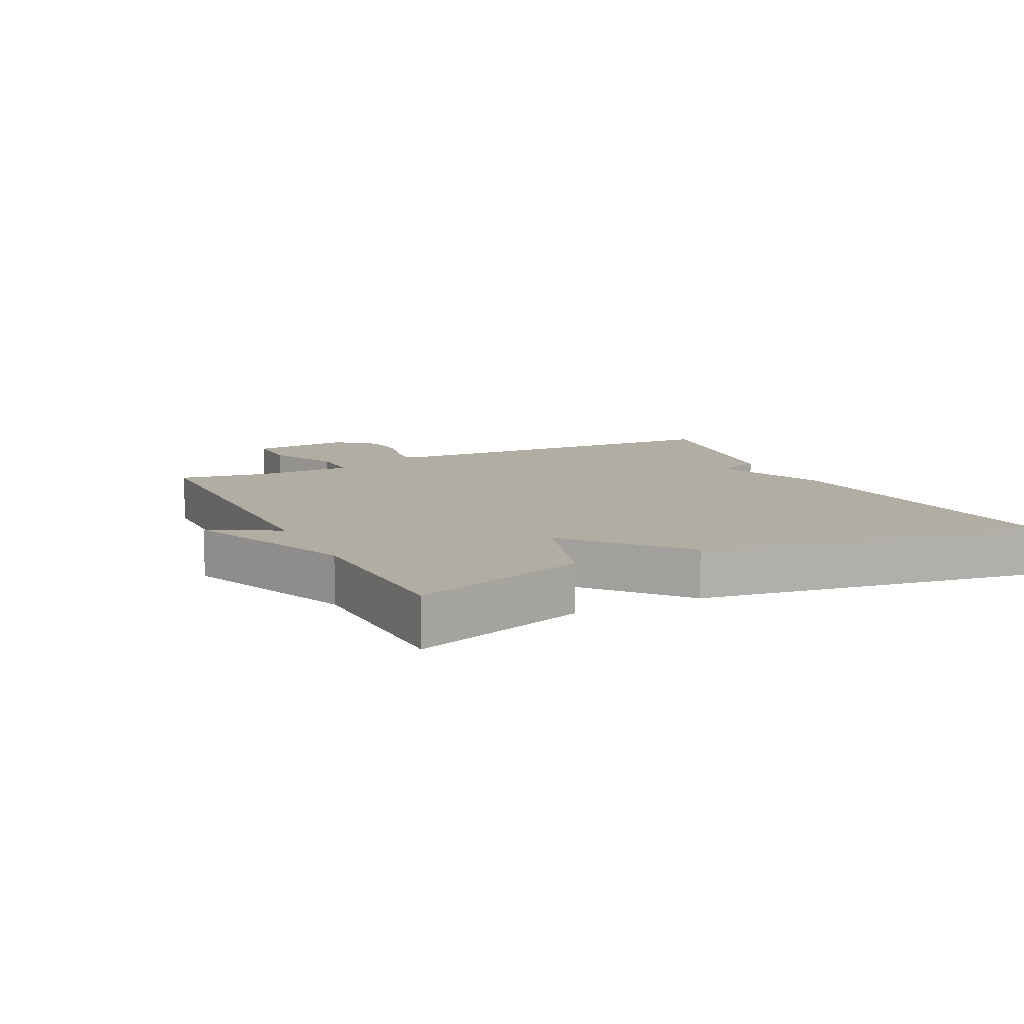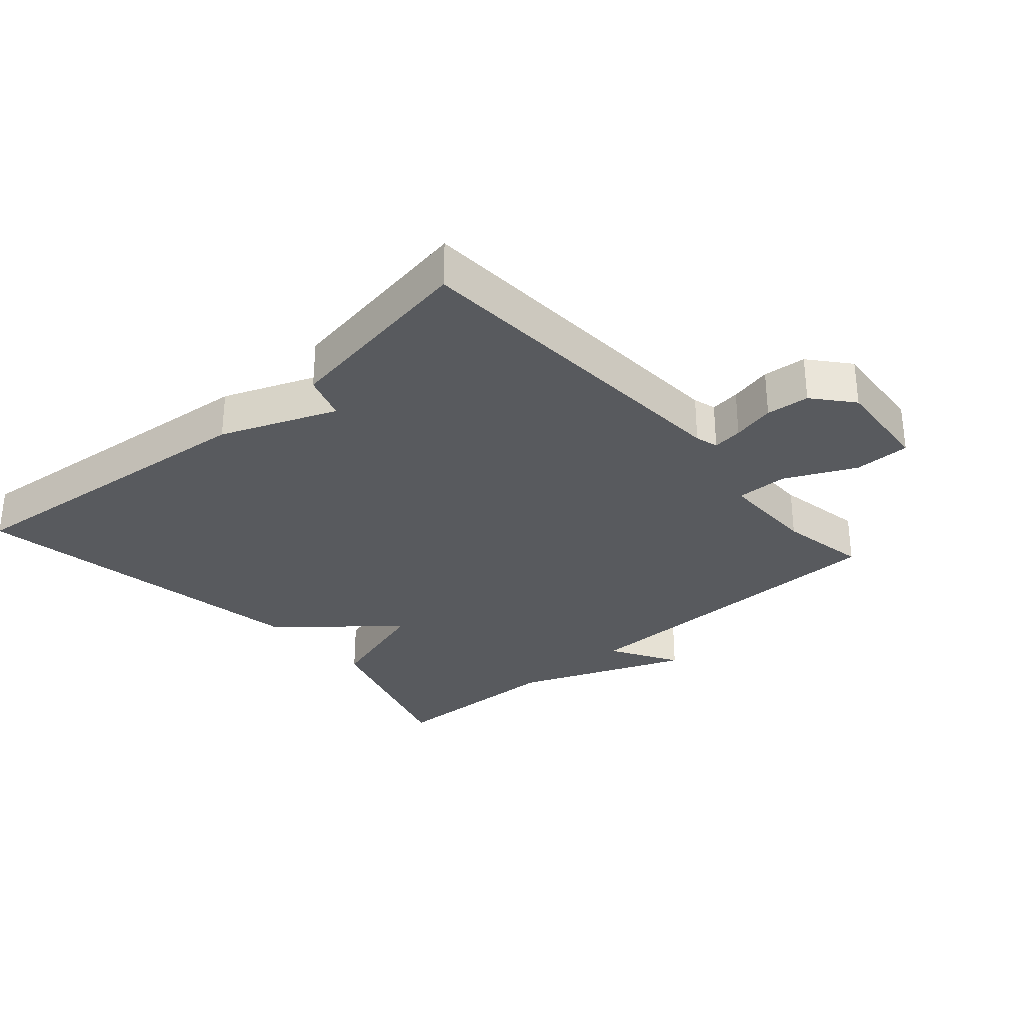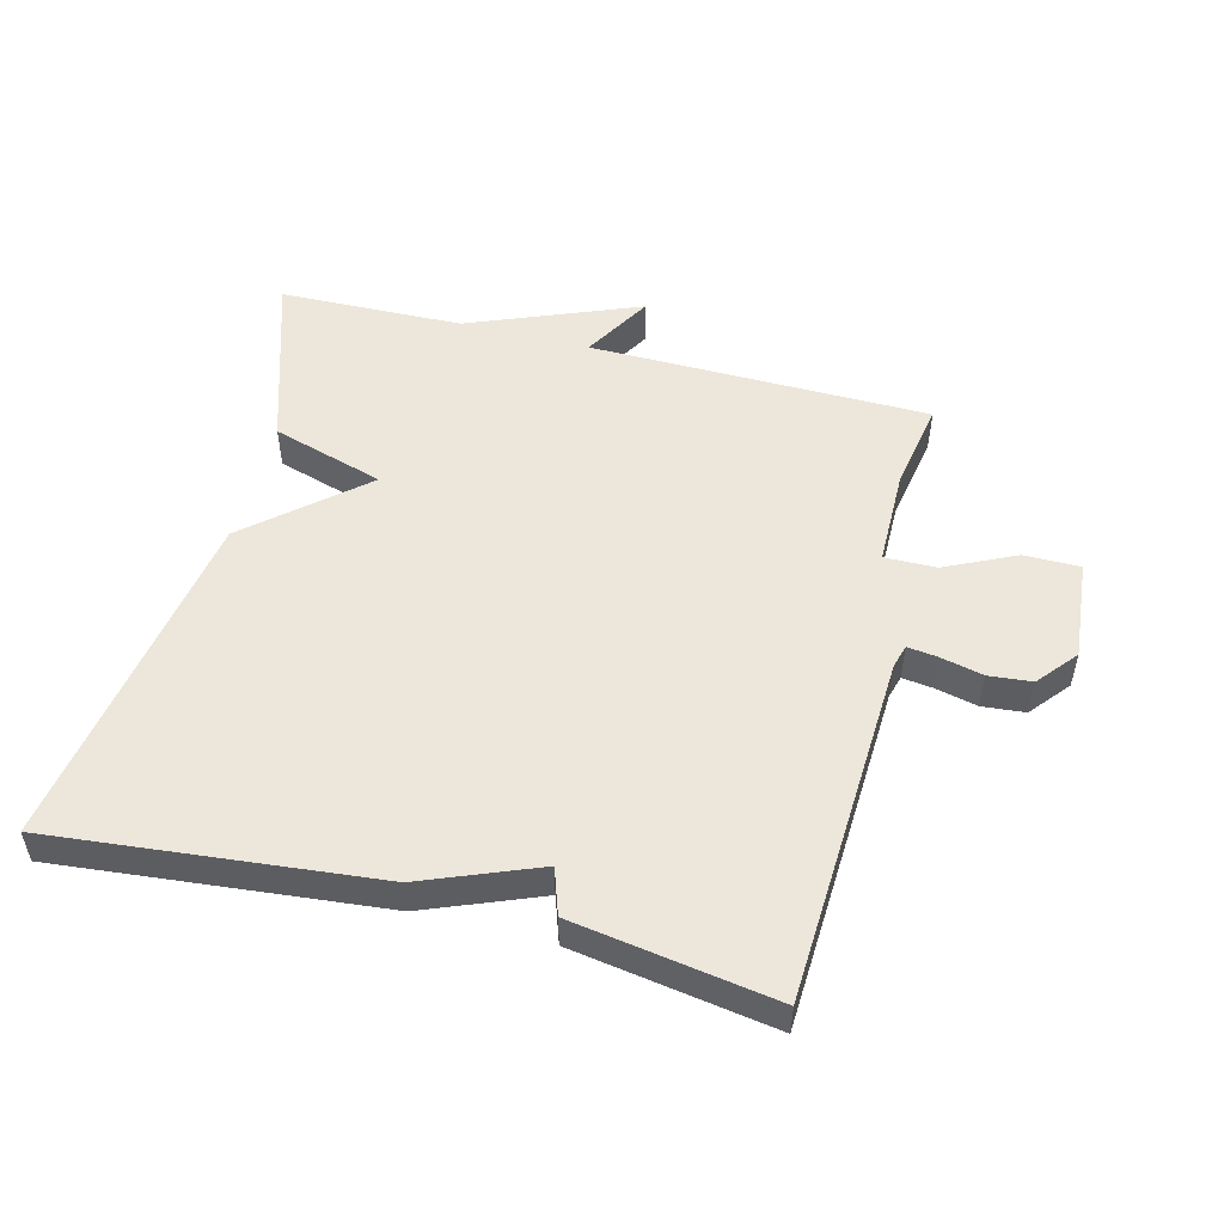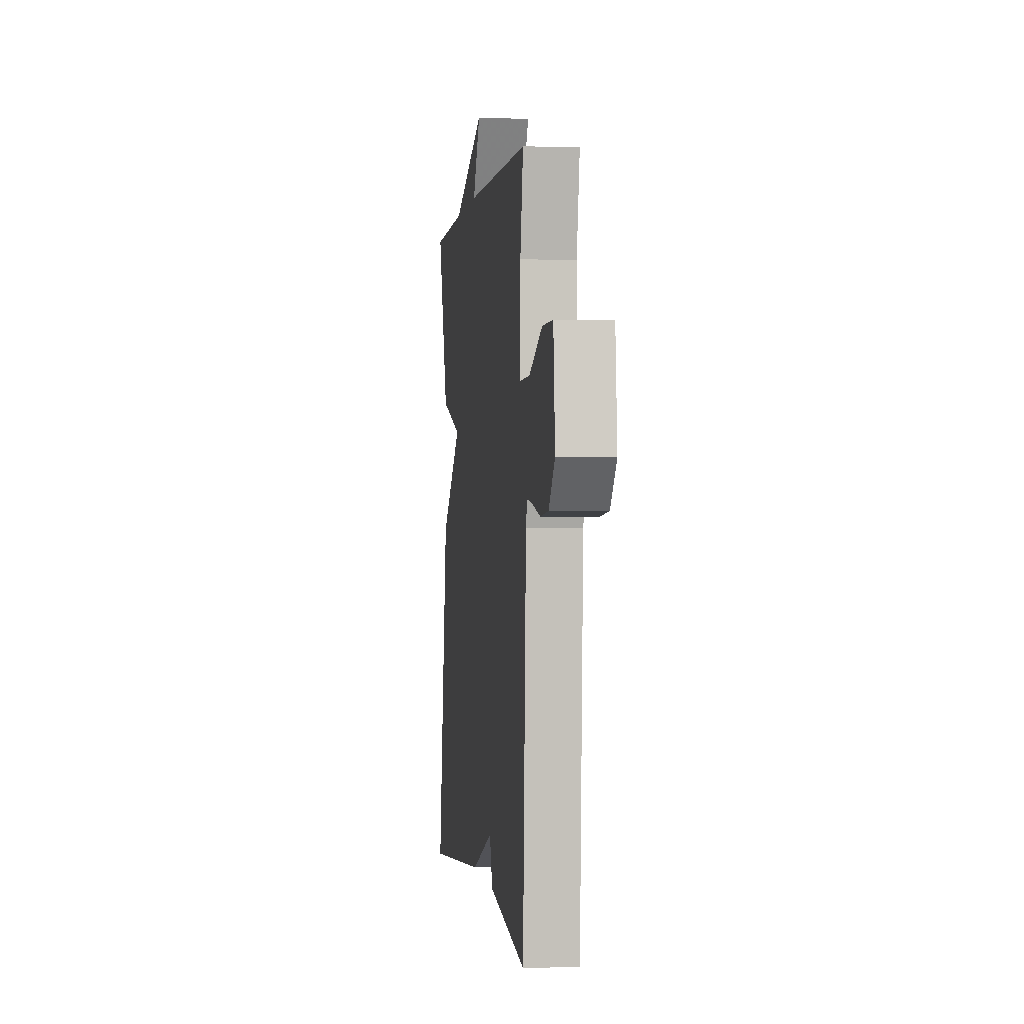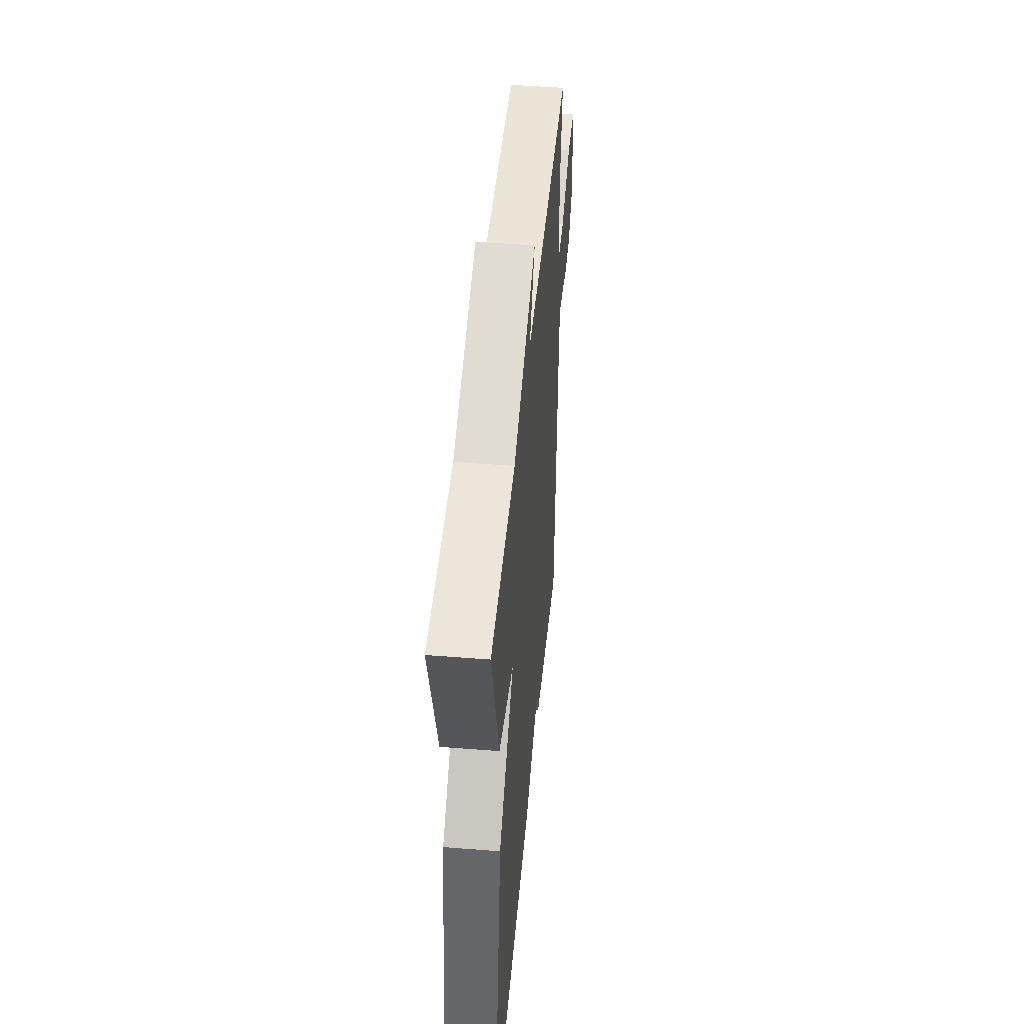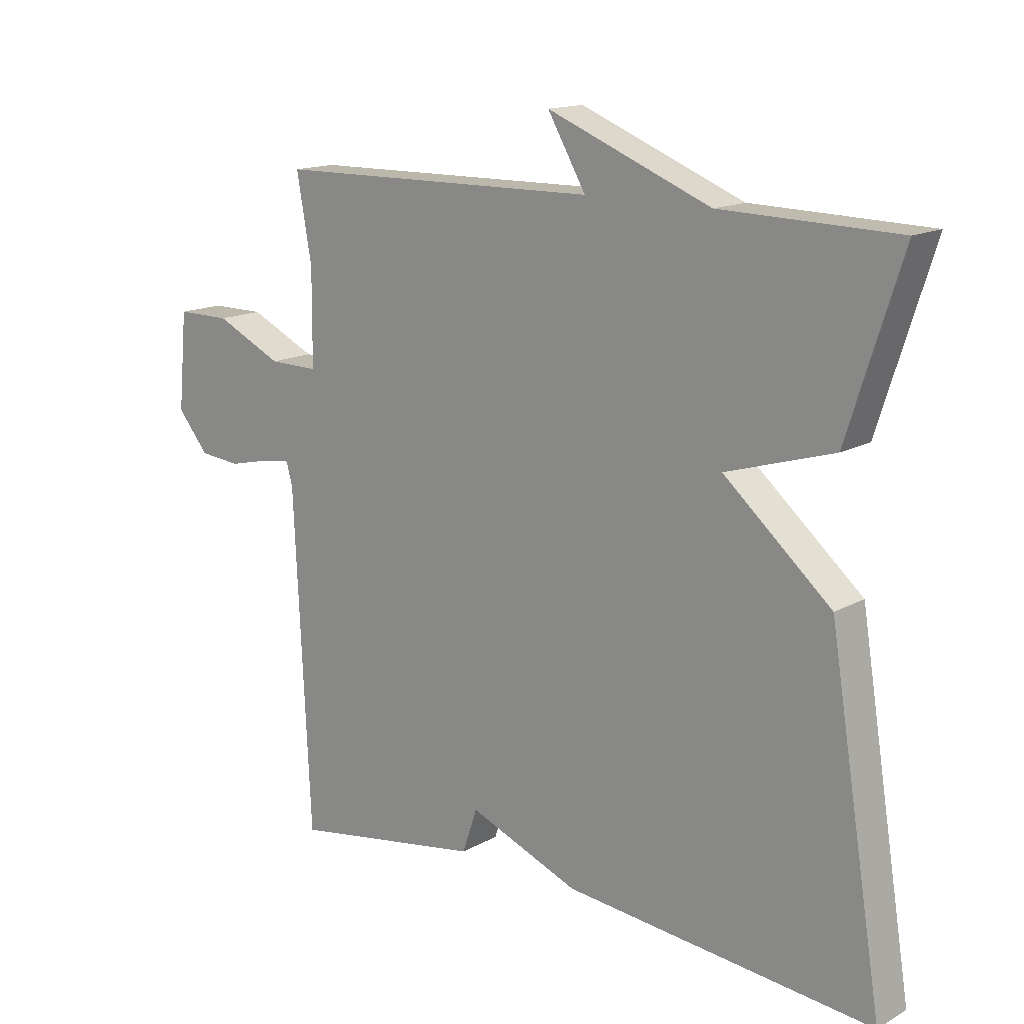
<metadata>
{"format":"obj","ext":"obj","renderer":"f3d","projection":"perspective","resolution":1024,"background":"white","views":[{"elev":10.6,"azim":63.5,"up":"+Y"},{"elev":-30.8,"azim":-138.5,"up":"+Y"},{"elev":51.9,"azim":-165.6,"up":"+Y"},{"elev":-0.2,"azim":-97.5,"up":"+Z"},{"elev":46.7,"azim":95.2,"up":"+Z"},{"elev":14.9,"azim":40.4,"up":"+Z"}]}
</metadata>
<code>
v 0.5 0.07 0.5
v 0.414 0.07 0.231
v 0.243 0.07 0.179
v 0.414 0.07 0.031
v 0.5 0.07 -0.5
v 0.007 0.07 -0.451
v -0.169 0.07 -0.381
v -0.193 0.07 -0.451
v -0.5 0.07 -0.5
v -0.526 0.07 0.035
v -0.536 0.07 0.07
v -0.582 0.07 0.064
v -0.647 0.07 0.049
v -0.713 0.07 0.055
v -0.763 0.07 0.115
v -0.749 0.07 0.268
v -0.663 0.07 0.268
v -0.556 0.07 0.217
v -0.477 0.07 0.216
v -0.476 0.07 0.365
v -0.5 0.07 0.5
v 0.02 0.07 0.507
v -0.041 0.07 0.612
v 0.22 0.07 0.507
v 0.5 0 0.5
v 0.414 0 0.231
v 0.243 0 0.179
v 0.414 0 0.031
v 0.5 0 -0.5
v 0.007 0 -0.451
v -0.169 0 -0.381
v -0.193 0 -0.451
v -0.5 0 -0.5
v -0.526 0 0.035
v -0.536 0 0.07
v -0.582 0 0.064
v -0.647 0 0.049
v -0.713 0 0.055
v -0.763 0 0.115
v -0.749 0 0.268
v -0.663 0 0.268
v -0.556 0 0.217
v -0.477 0 0.216
v -0.476 0 0.365
v -0.5 0 0.5
v 0.02 0 0.507
v -0.041 0 0.612
v 0.22 0 0.507
f 22 23 24
f 1 2 3
f 24 1 3
f 22 24 3
f 21 22 3
f 20 21 3
f 5 6 7
f 4 5 7
f 3 4 7
f 20 3 7
f 19 20 7
f 18 19 7 8
f 16 17 18
f 15 16 18
f 14 15 18
f 13 14 18
f 12 13 18
f 11 12 18
f 10 11 18 8
f 8 9 10
f 48 47 46
f 27 26 25
f 27 25 48
f 27 48 46
f 27 46 45
f 27 45 44
f 31 30 29
f 31 29 28
f 31 28 27
f 31 27 44
f 31 44 43
f 32 31 43 42
f 42 41 40
f 42 40 39
f 42 39 38
f 42 38 37
f 42 37 36
f 42 36 35
f 32 42 35 34
f 34 33 32
f 1 25 26 2
f 2 26 27 3
f 3 27 28 4
f 4 28 29 5
f 5 29 30 6
f 6 30 31 7
f 7 31 32 8
f 8 32 33 9
f 9 33 34 10
f 10 34 35 11
f 11 35 36 12
f 12 36 37 13
f 13 37 38 14
f 14 38 39 15
f 15 39 40 16
f 16 40 41 17
f 17 41 42 18
f 18 42 43 19
f 19 43 44 20
f 20 44 45 21
f 21 45 46 22
f 22 46 47 23
f 23 47 48 24
f 24 48 25 1

</code>
